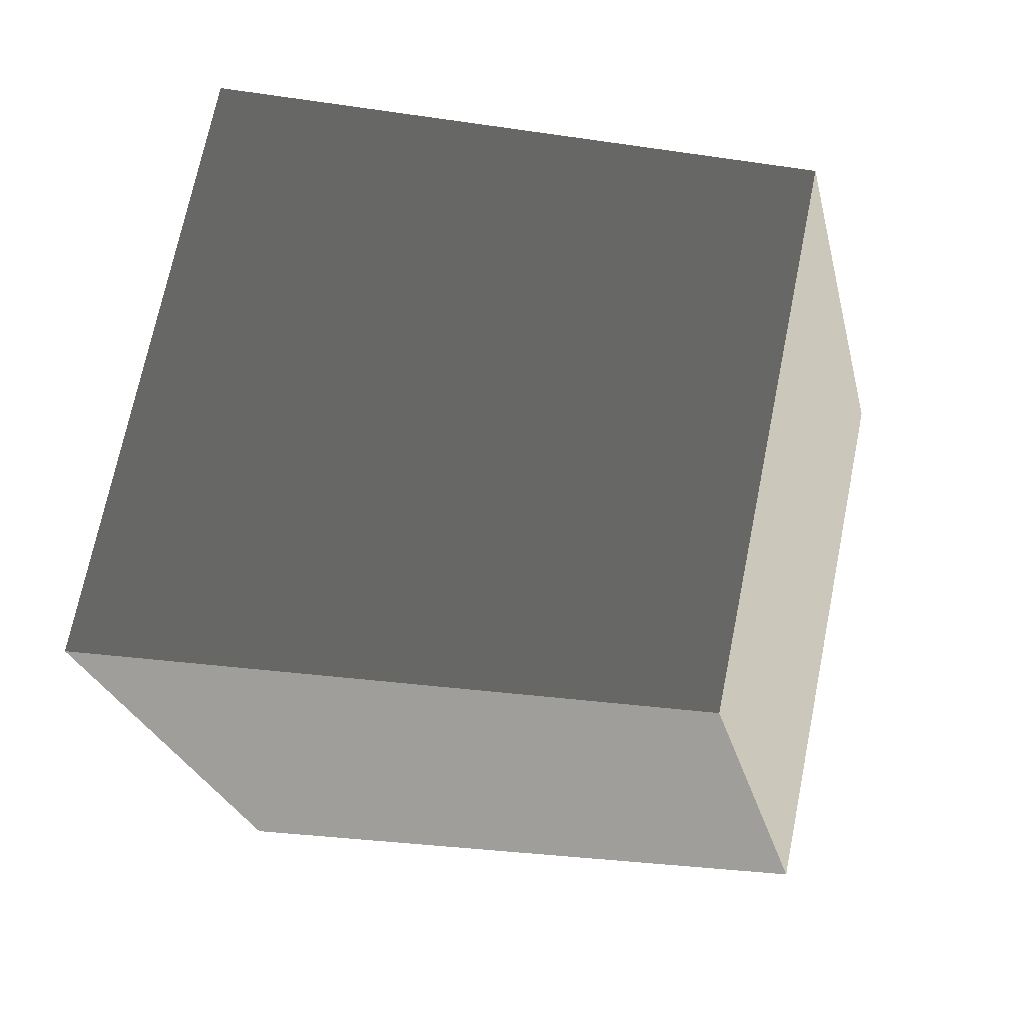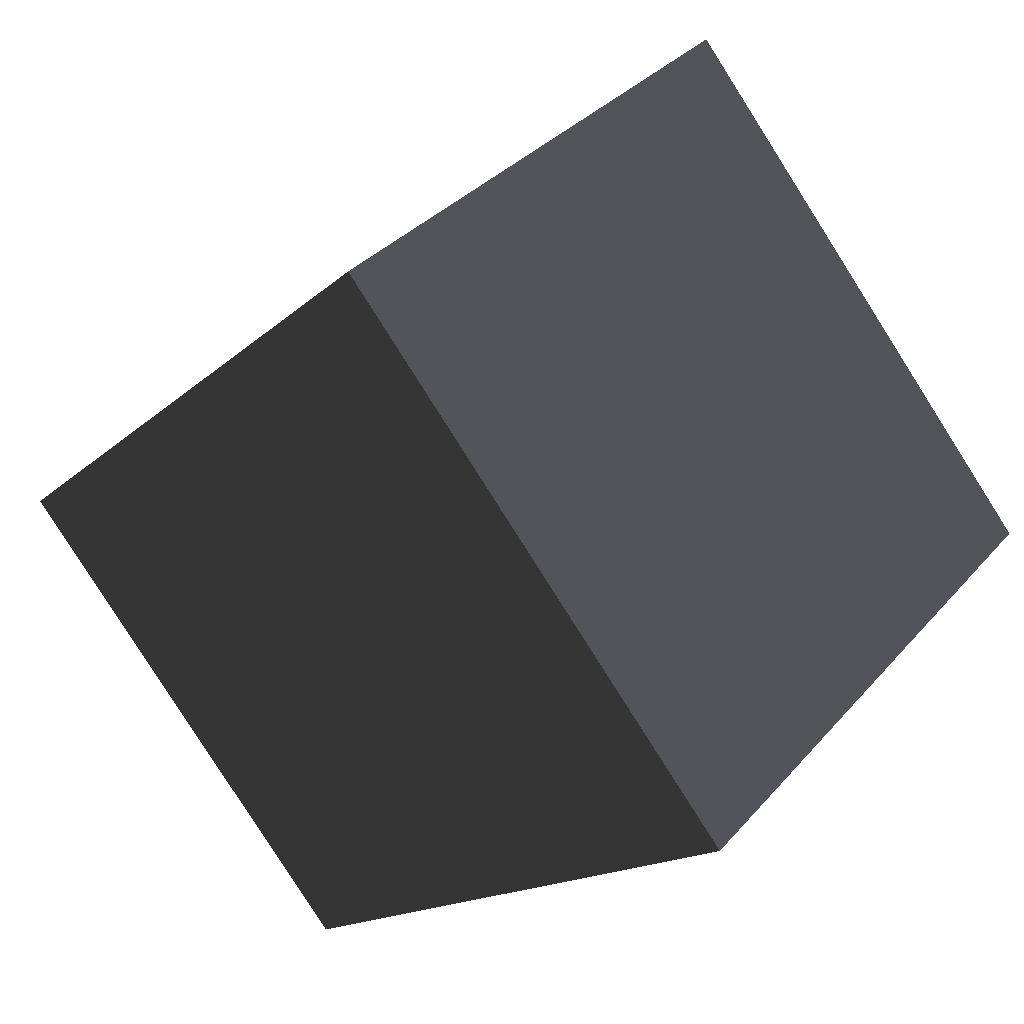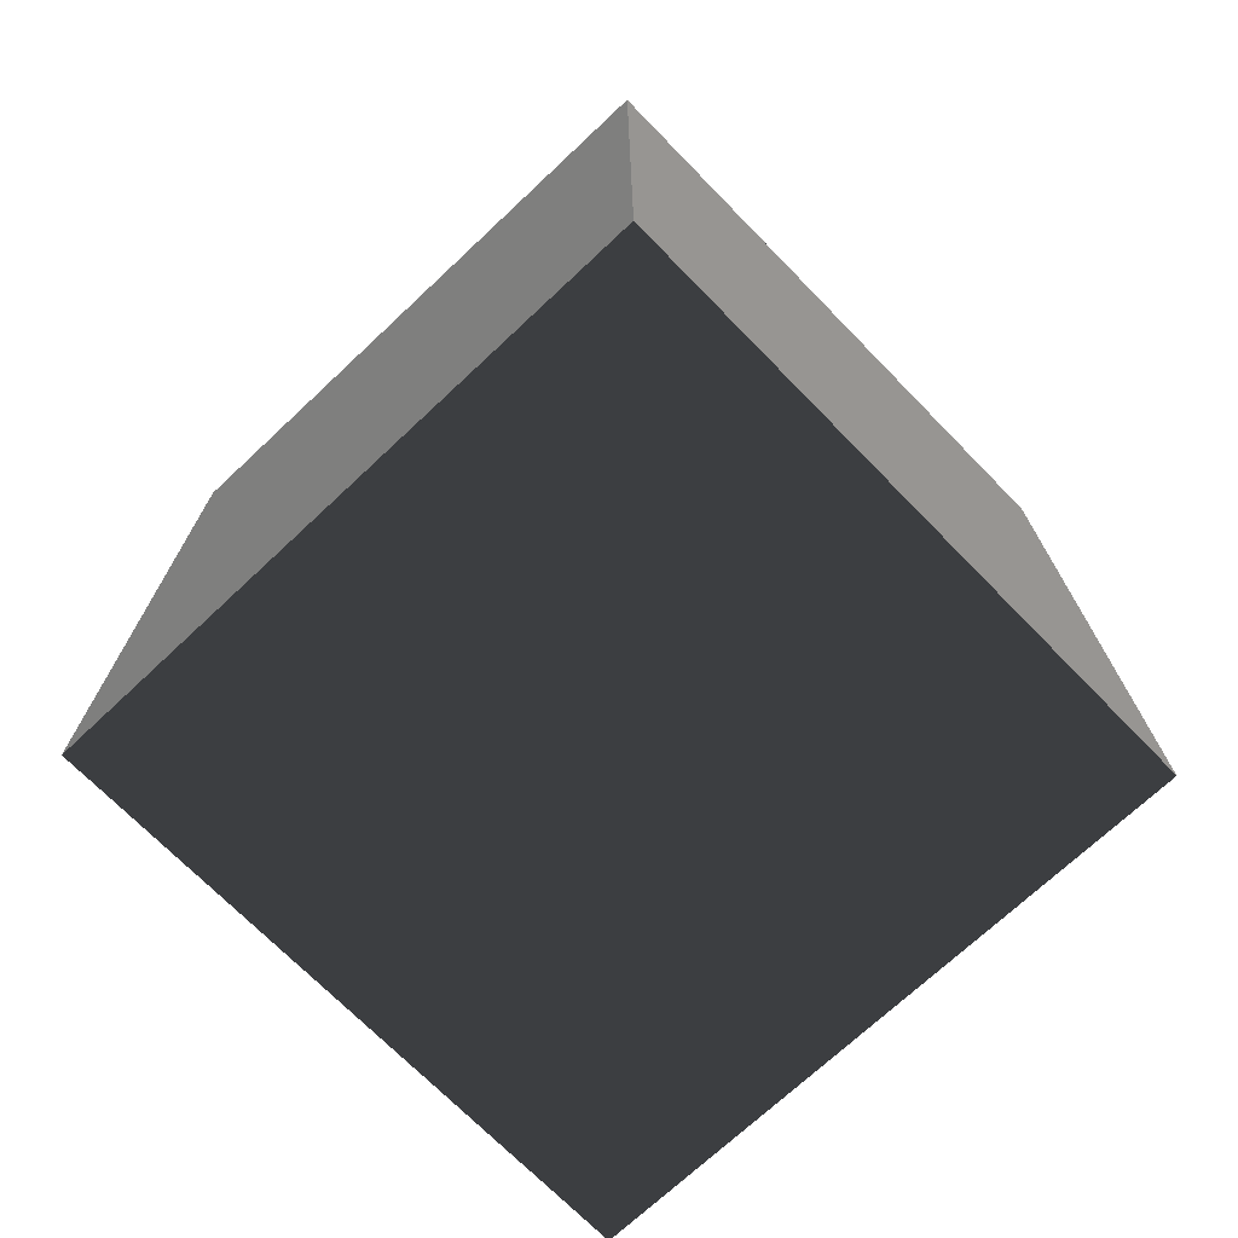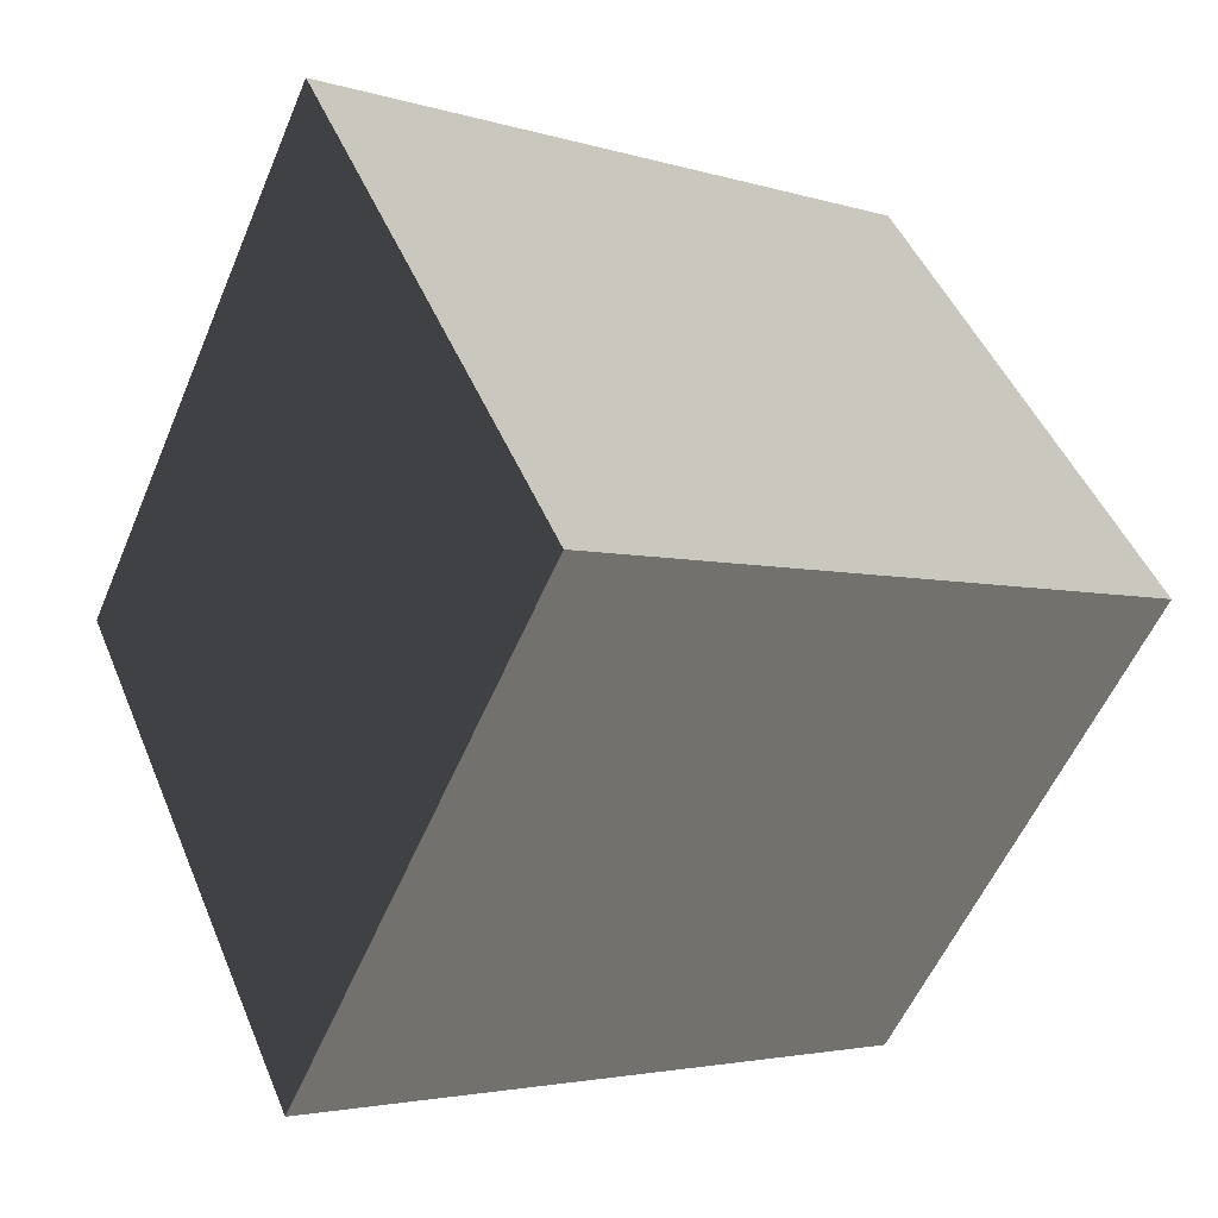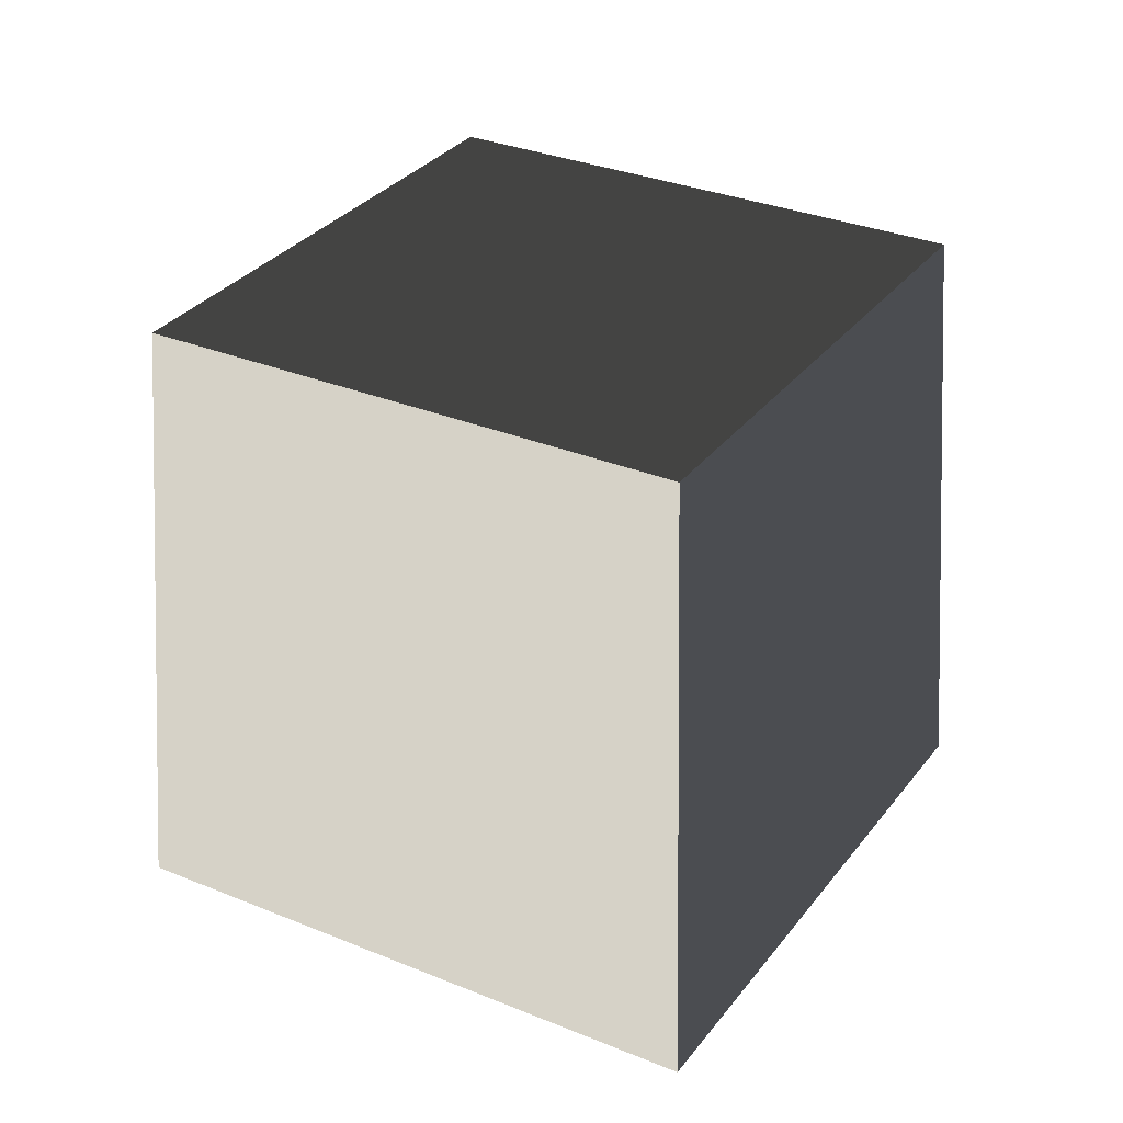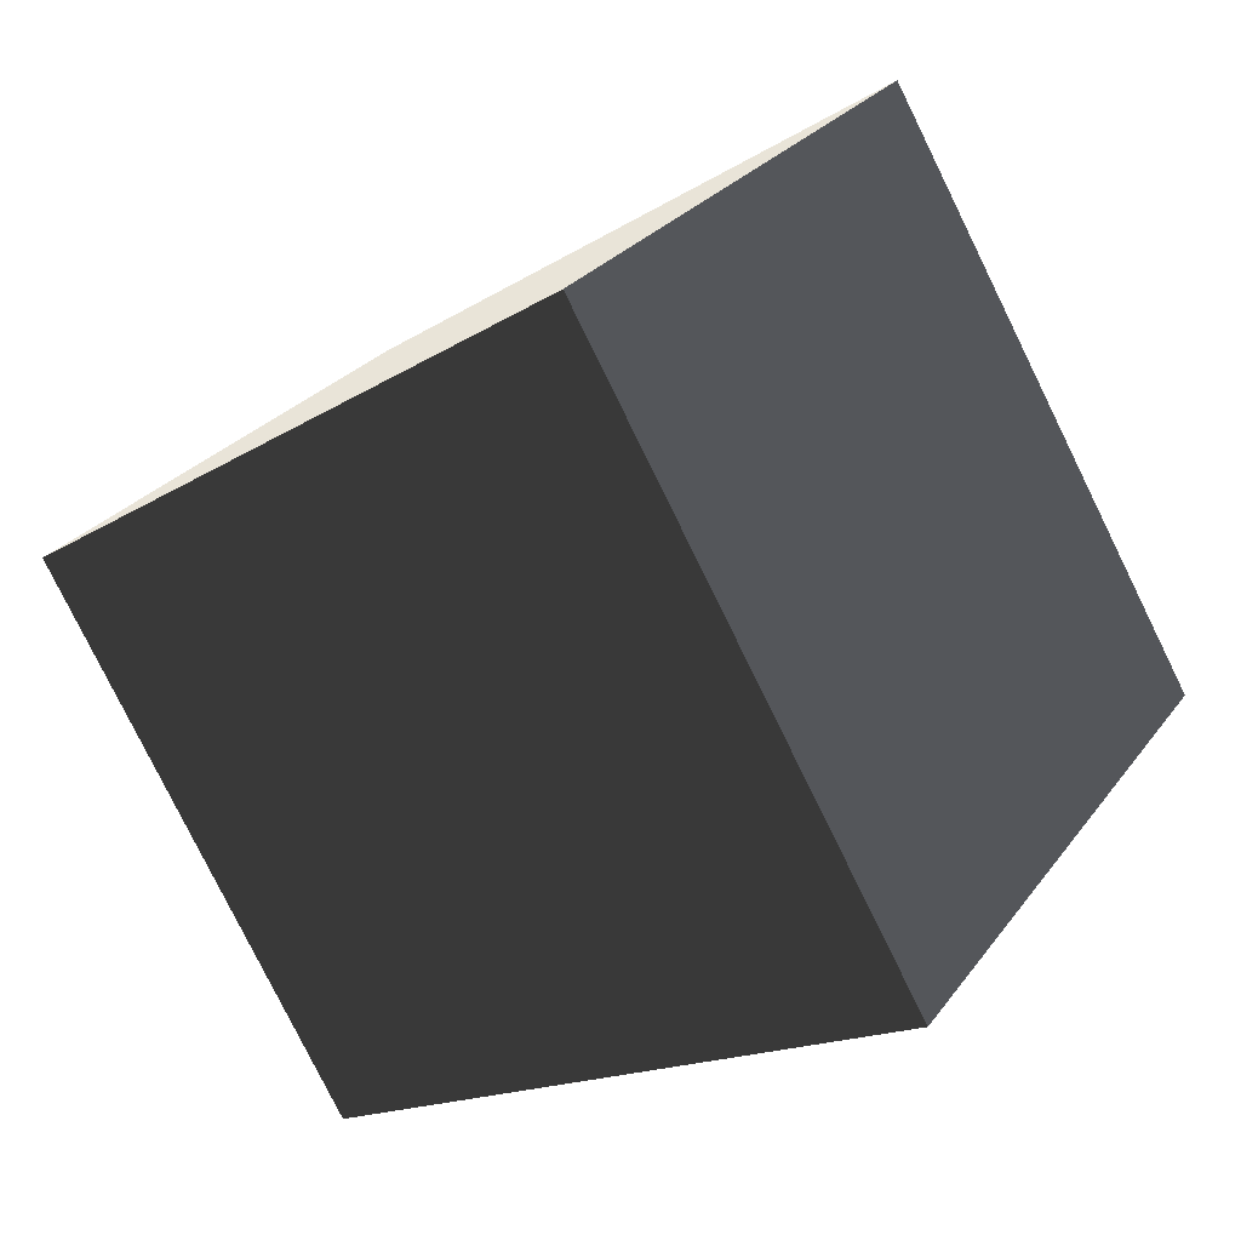
<metadata>
{"format":"obj","ext":"obj","renderer":"f3d","projection":"perspective","resolution":1024,"background":"white","views":[{"elev":21.6,"azim":-73.5,"up":"+Y"},{"elev":-23.0,"azim":140.8,"up":"+Y"},{"elev":21.8,"azim":179.8,"up":"+Y"},{"elev":-5.6,"azim":-121.8,"up":"+Y"},{"elev":31.3,"azim":76.7,"up":"+Z"},{"elev":-25.5,"azim":129.7,"up":"+Y"}]}
</metadata>
<code>
v 0.01863 -0.8483 -0.6
v -0.8483 -0.01862 -0.6
v -0.7635 -0.01676 0.6
v 0.01676 -0.7635 0.6
v -0.8483 -0.01862 -0.6
v -0.01863 0.8483 -0.6
v -0.01676 0.7635 0.6
v -0.7635 -0.01676 0.6
v -0.01863 0.8483 -0.6
v 0.8483 0.01862 -0.6
v 0.7635 0.01676 0.6
v -0.01676 0.7635 0.6
v 0.8483 0.01862 -0.6
v 0.01863 -0.8483 -0.6
v 0.01676 -0.7635 0.6
v 0.7635 0.01676 0.6
v -0.8483 -0.01862 -0.6
v 0.01863 -0.8483 -0.6
v 0.8483 0.01862 -0.6
v -0.01863 0.8483 -0.6
v -0.01676 0.7635 0.6
v 0.7635 0.01676 0.6
v 0.01676 -0.7635 0.6
v -0.7635 -0.01676 0.6
g BlockRock_(67)_863_9
f 1 3 2
f 1 4 3
f 5 7 6
f 5 8 7
f 9 11 10
f 9 12 11
f 13 15 14
f 13 16 15
f 17 19 18
f 17 20 19
f 21 23 22
f 21 24 23

</code>
